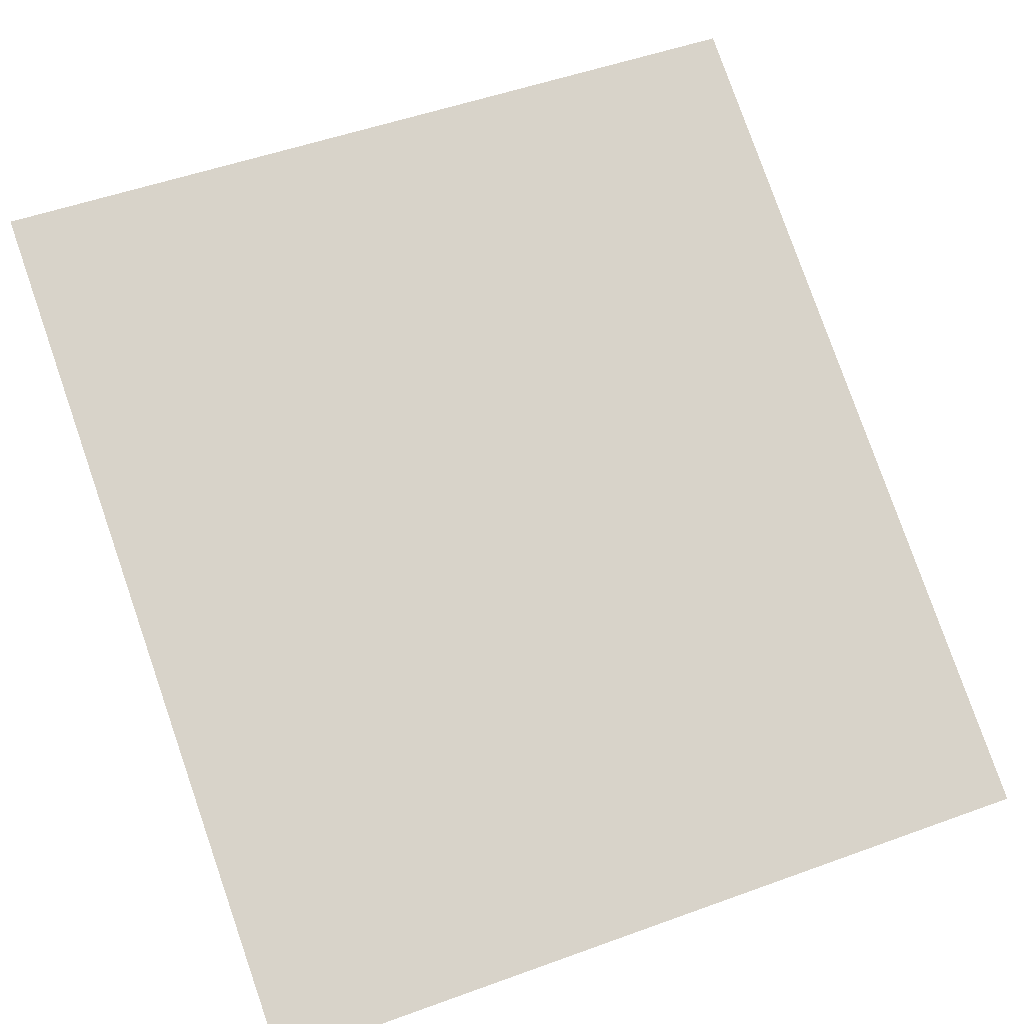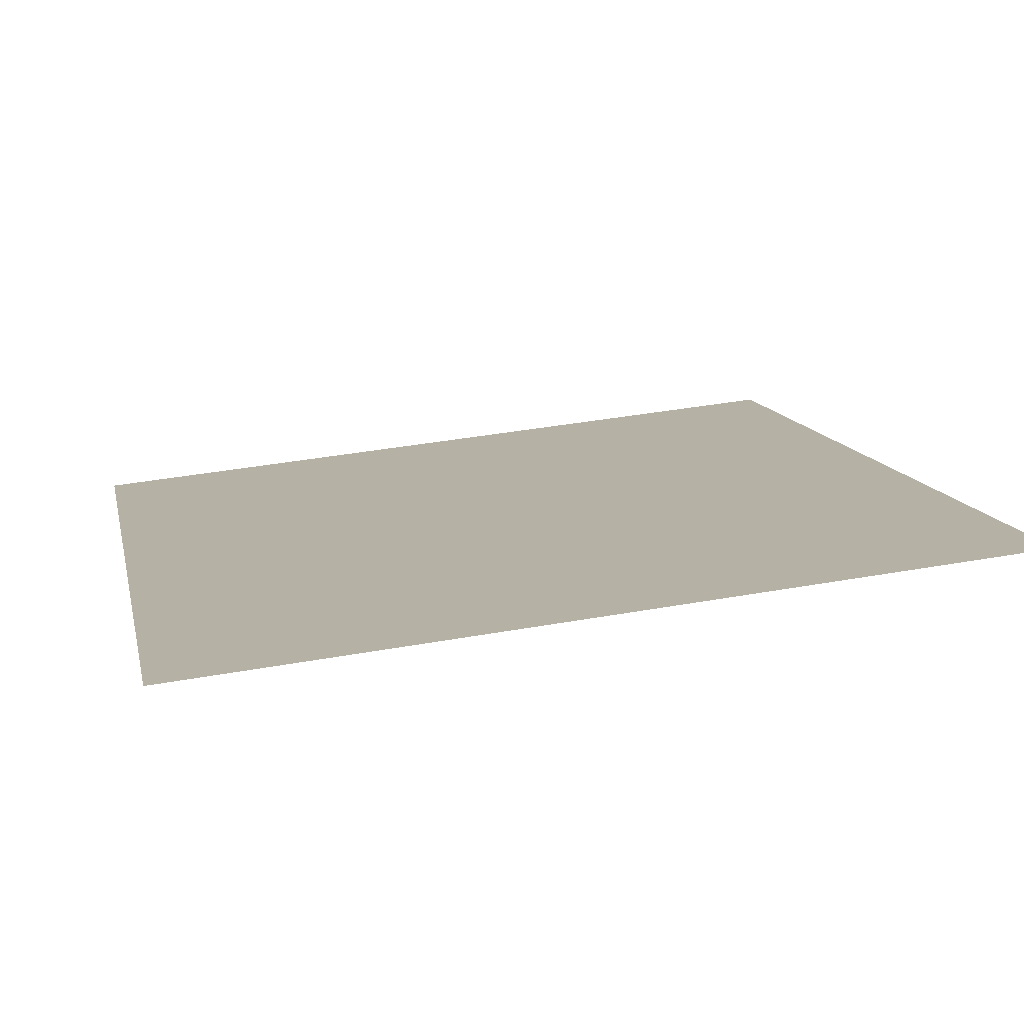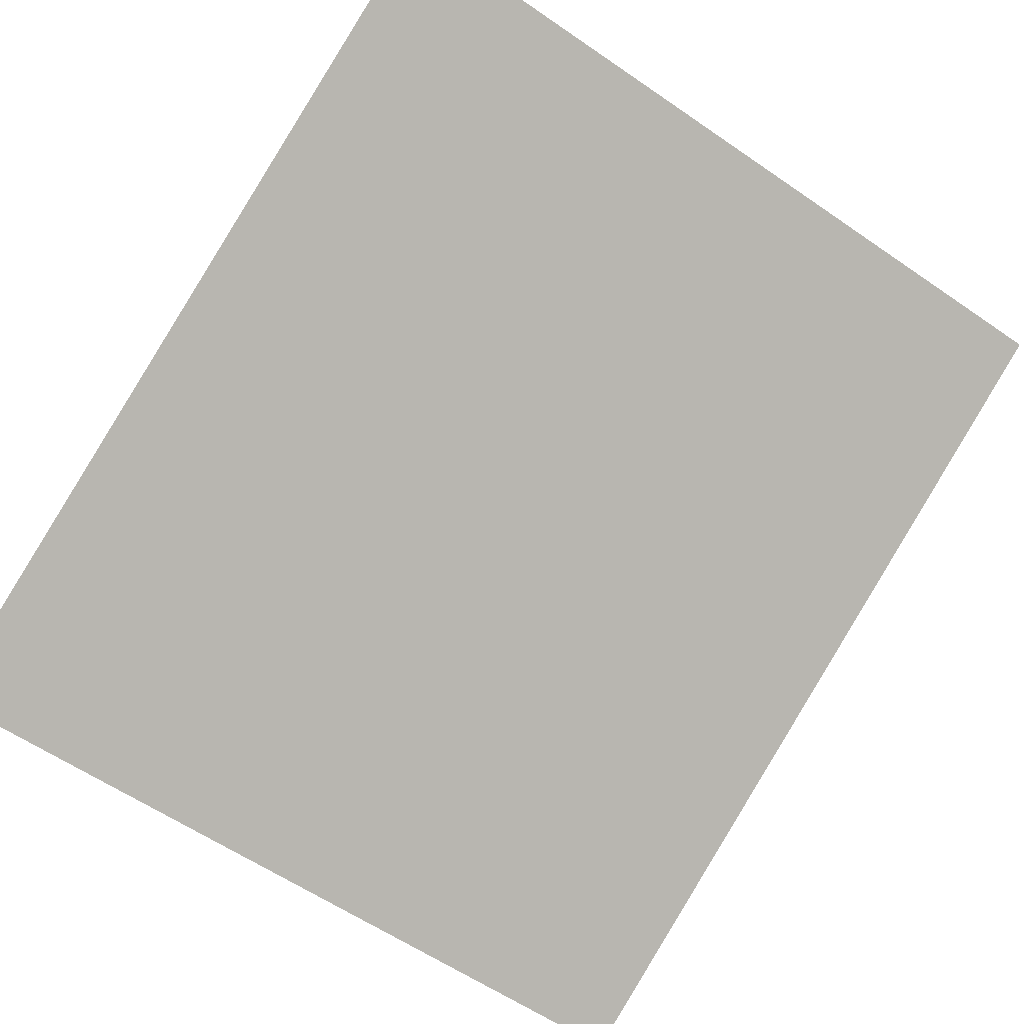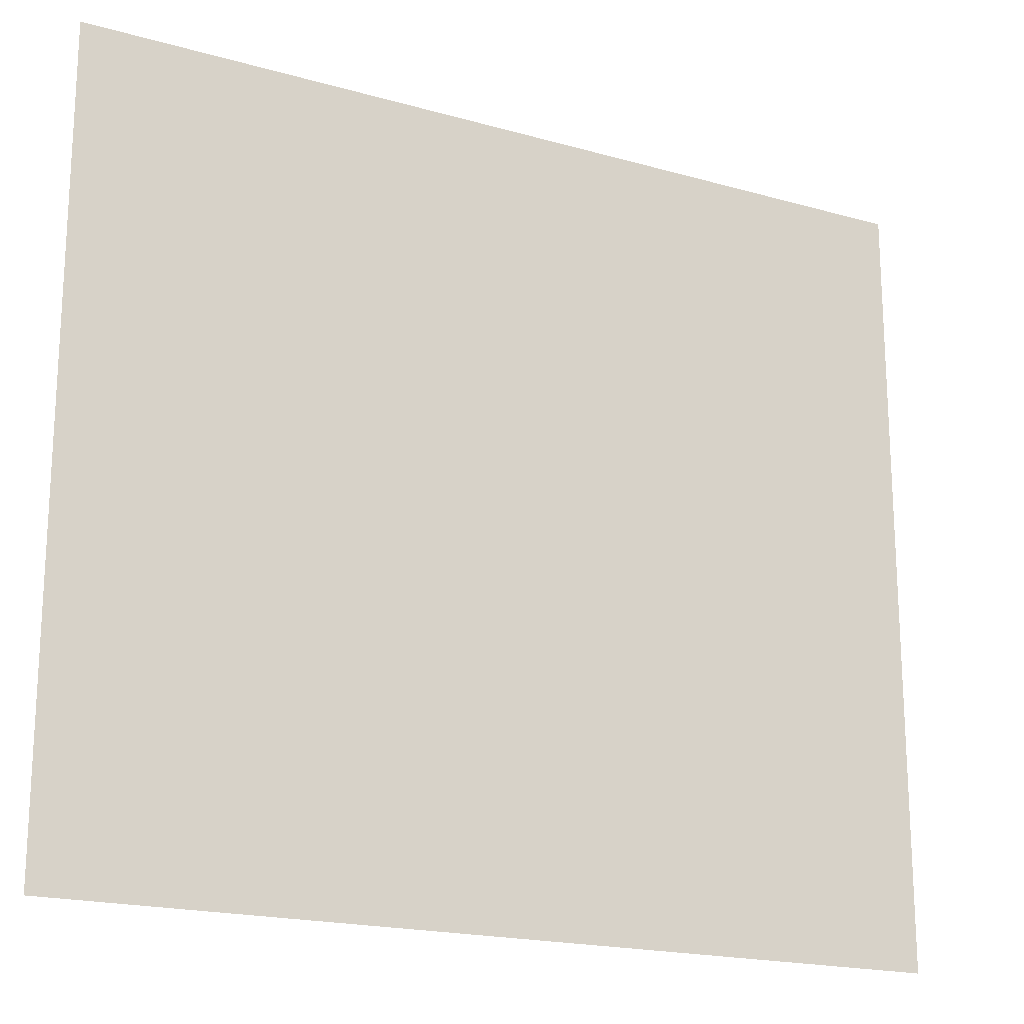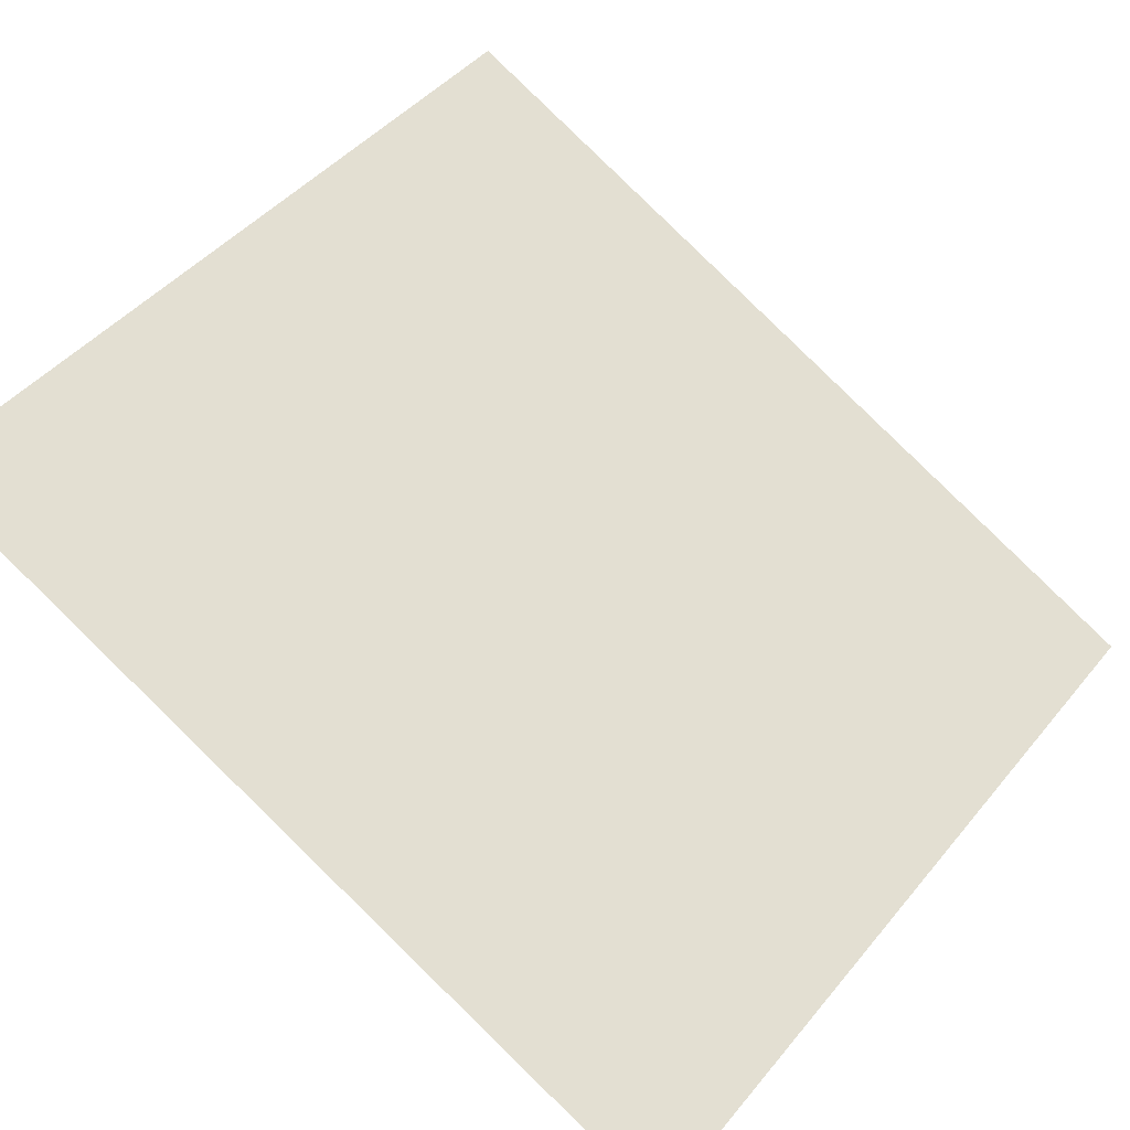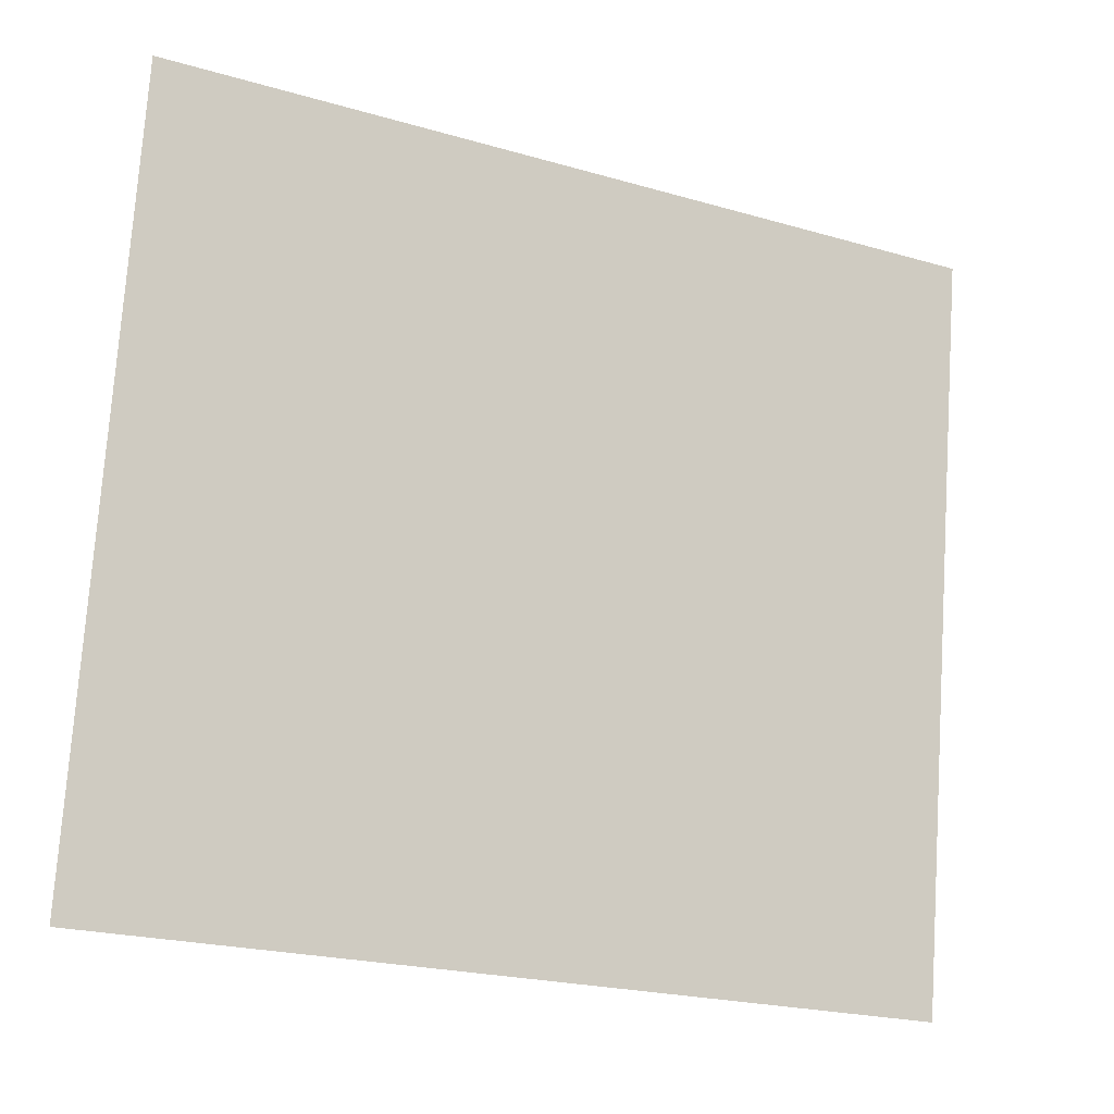
<metadata>
{"format":"obj","ext":"obj","renderer":"f3d","projection":"perspective","resolution":1024,"background":"white","views":[{"elev":51.1,"azim":68.4,"up":"+Y"},{"elev":38.6,"azim":-102.8,"up":"+Y"},{"elev":-59.9,"azim":-125.2,"up":"+Y"},{"elev":-19.0,"azim":-54.9,"up":"+Z"},{"elev":45.2,"azim":36.8,"up":"+Y"},{"elev":75.4,"azim":3.8,"up":"+Y"}]}
</metadata>
<code>
g pb_Mesh221892
v 0 0 0
v 0 0 2
v -2 1 0
v -2 1 2
g pb_Mesh221892_0
f 3 2 1
f 3 4 2

</code>
